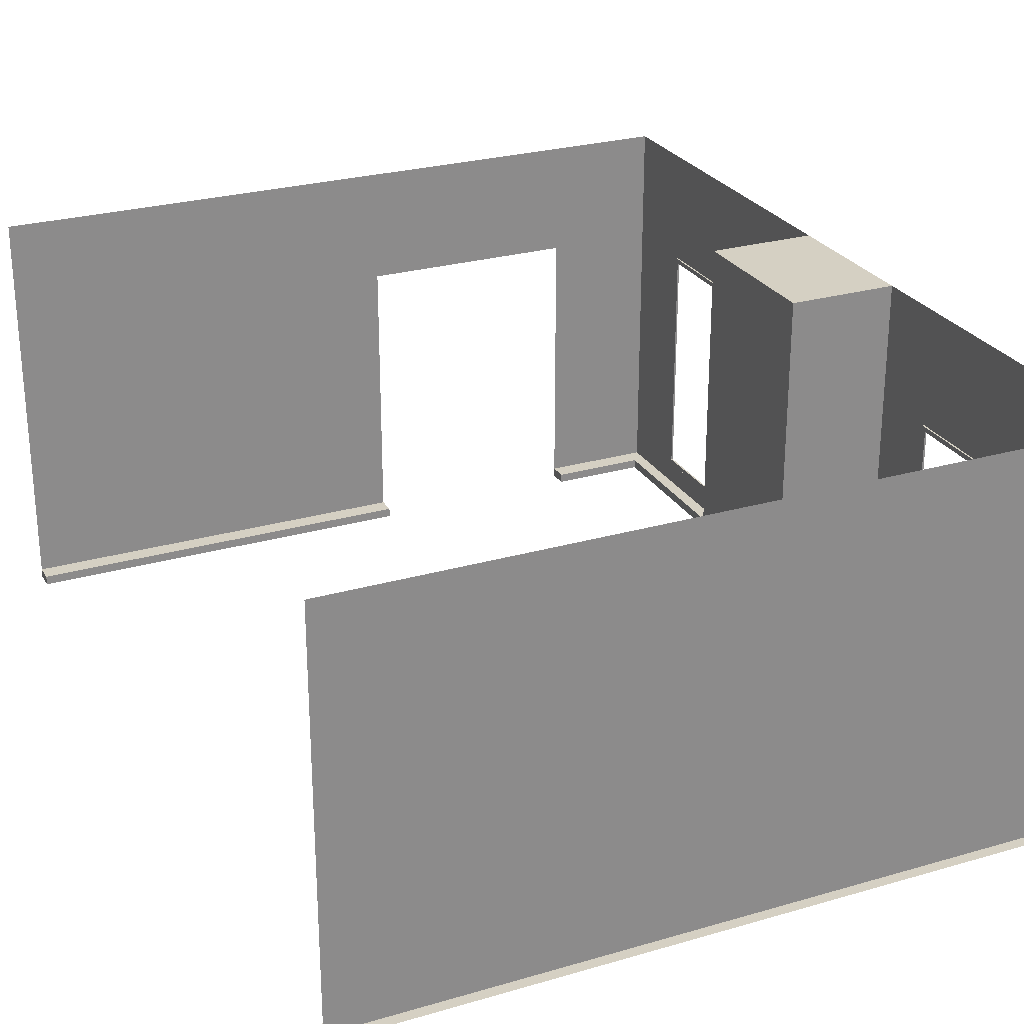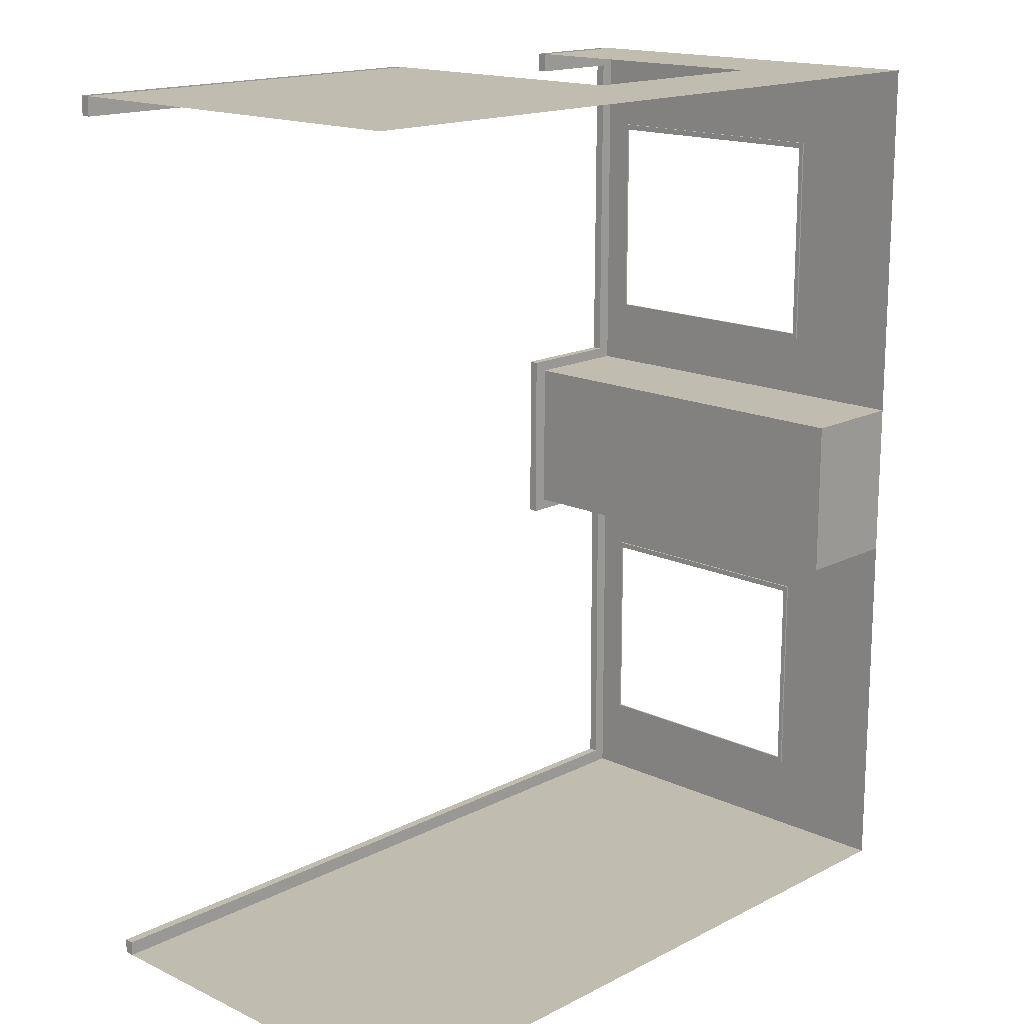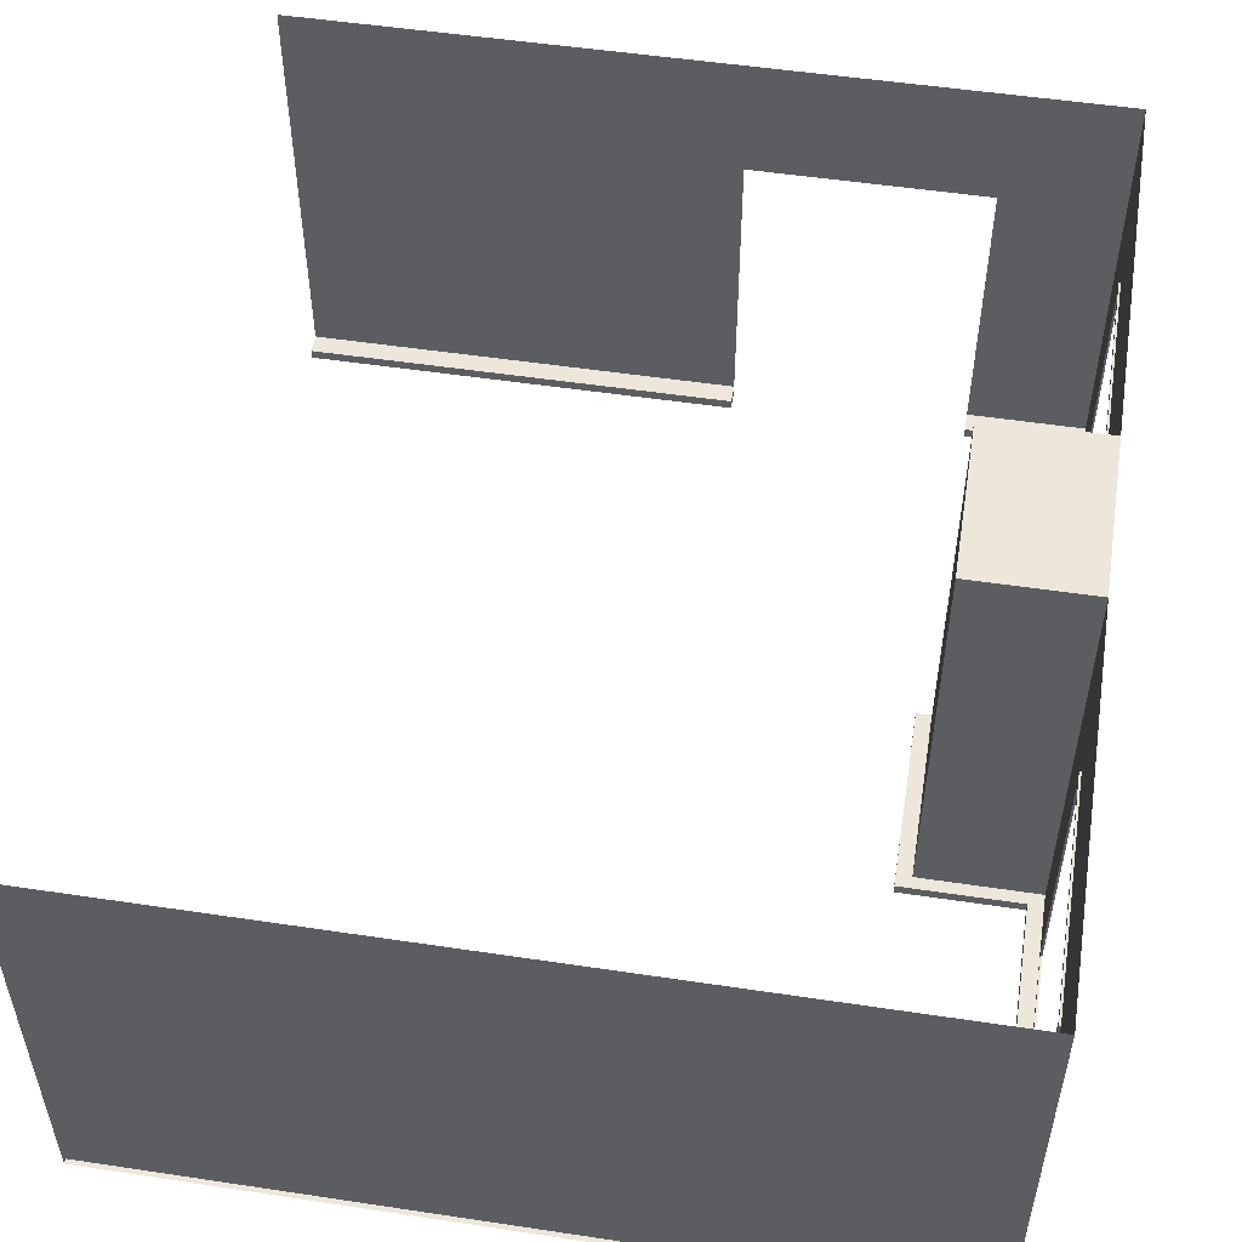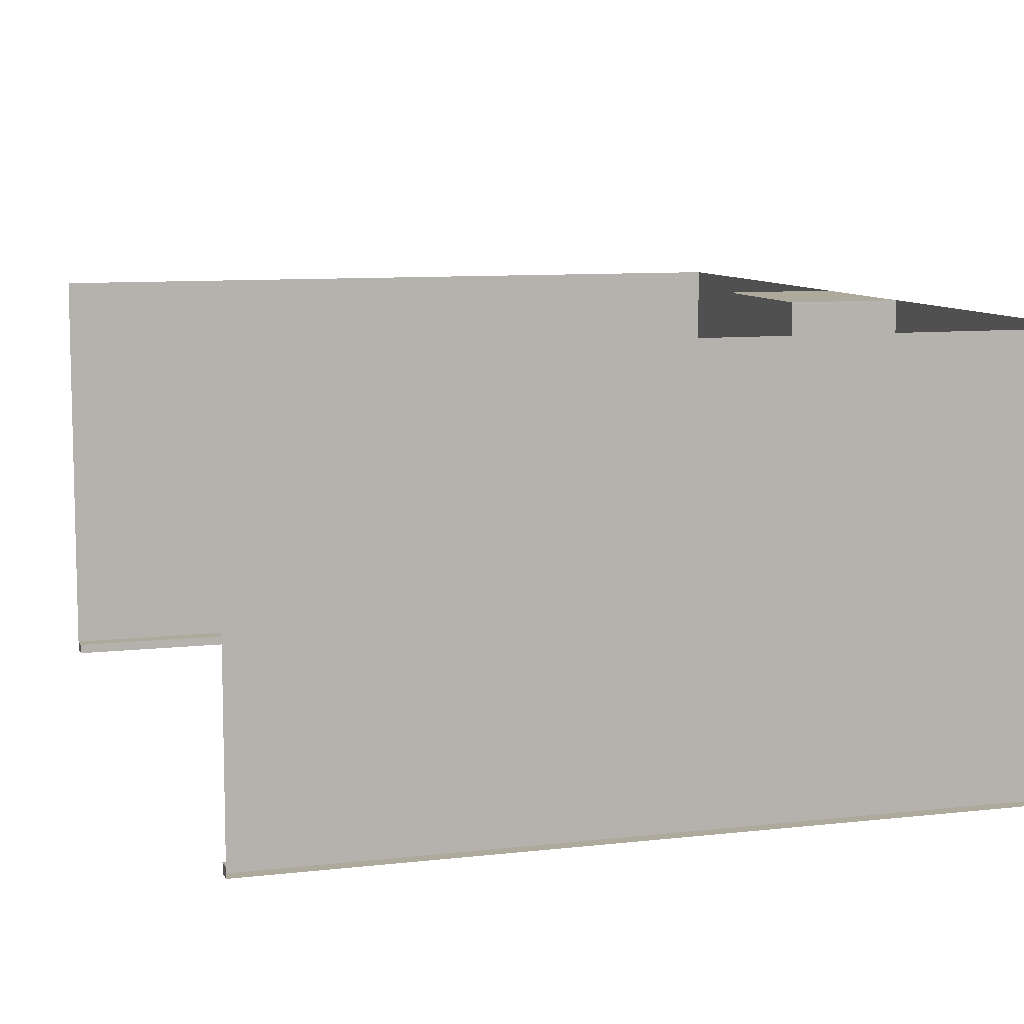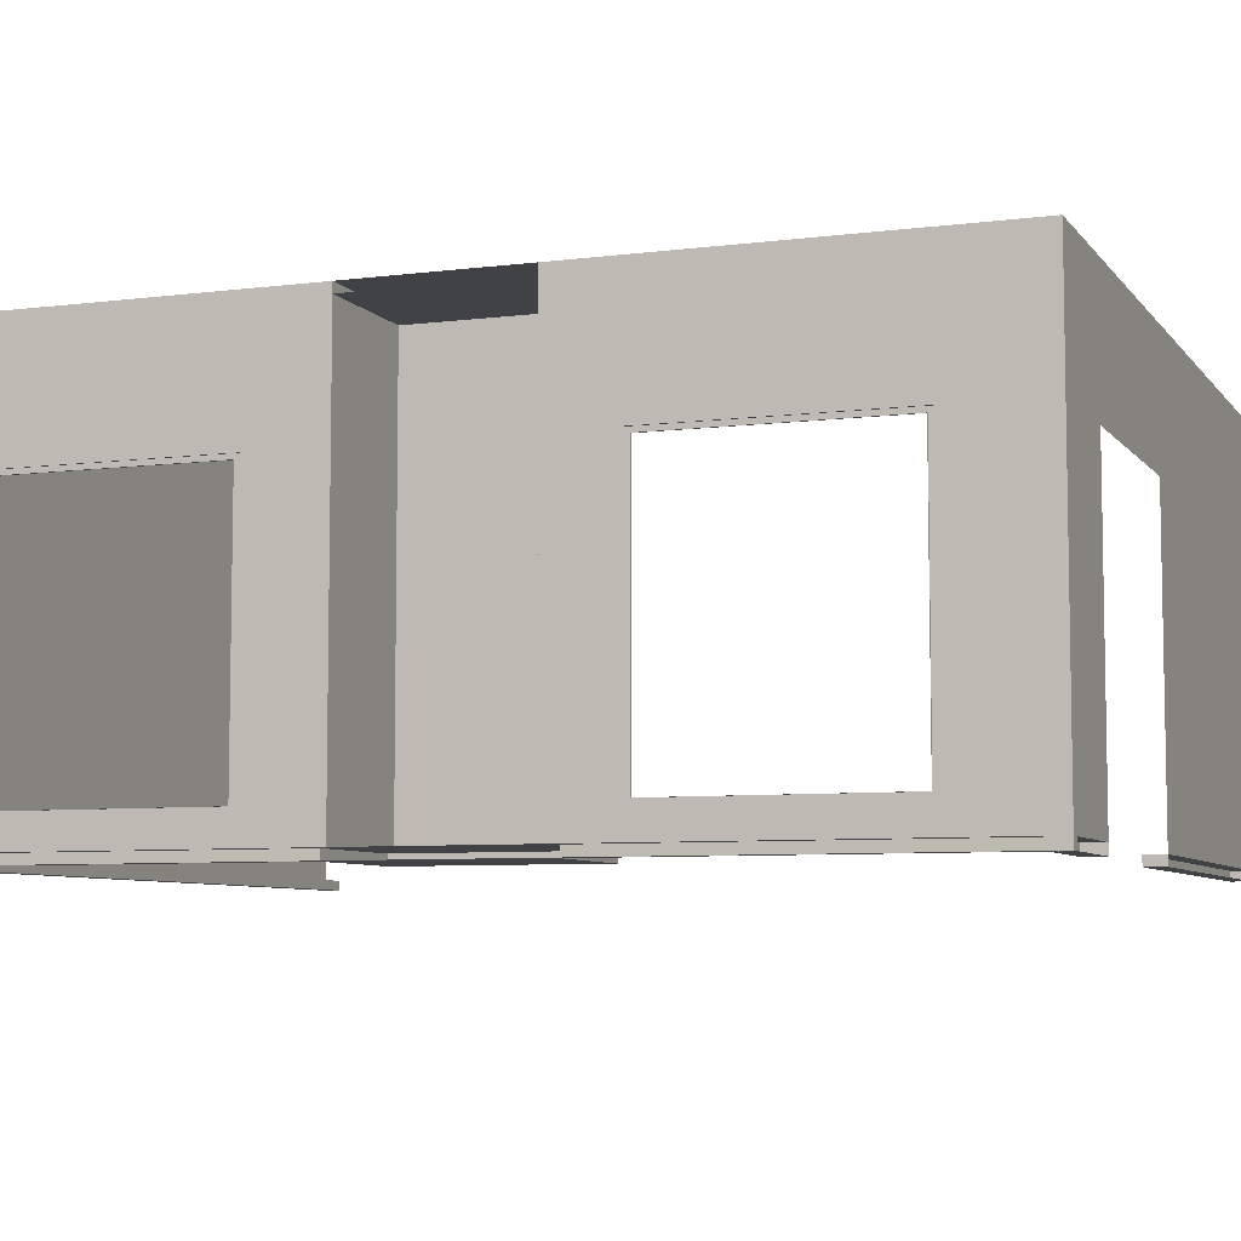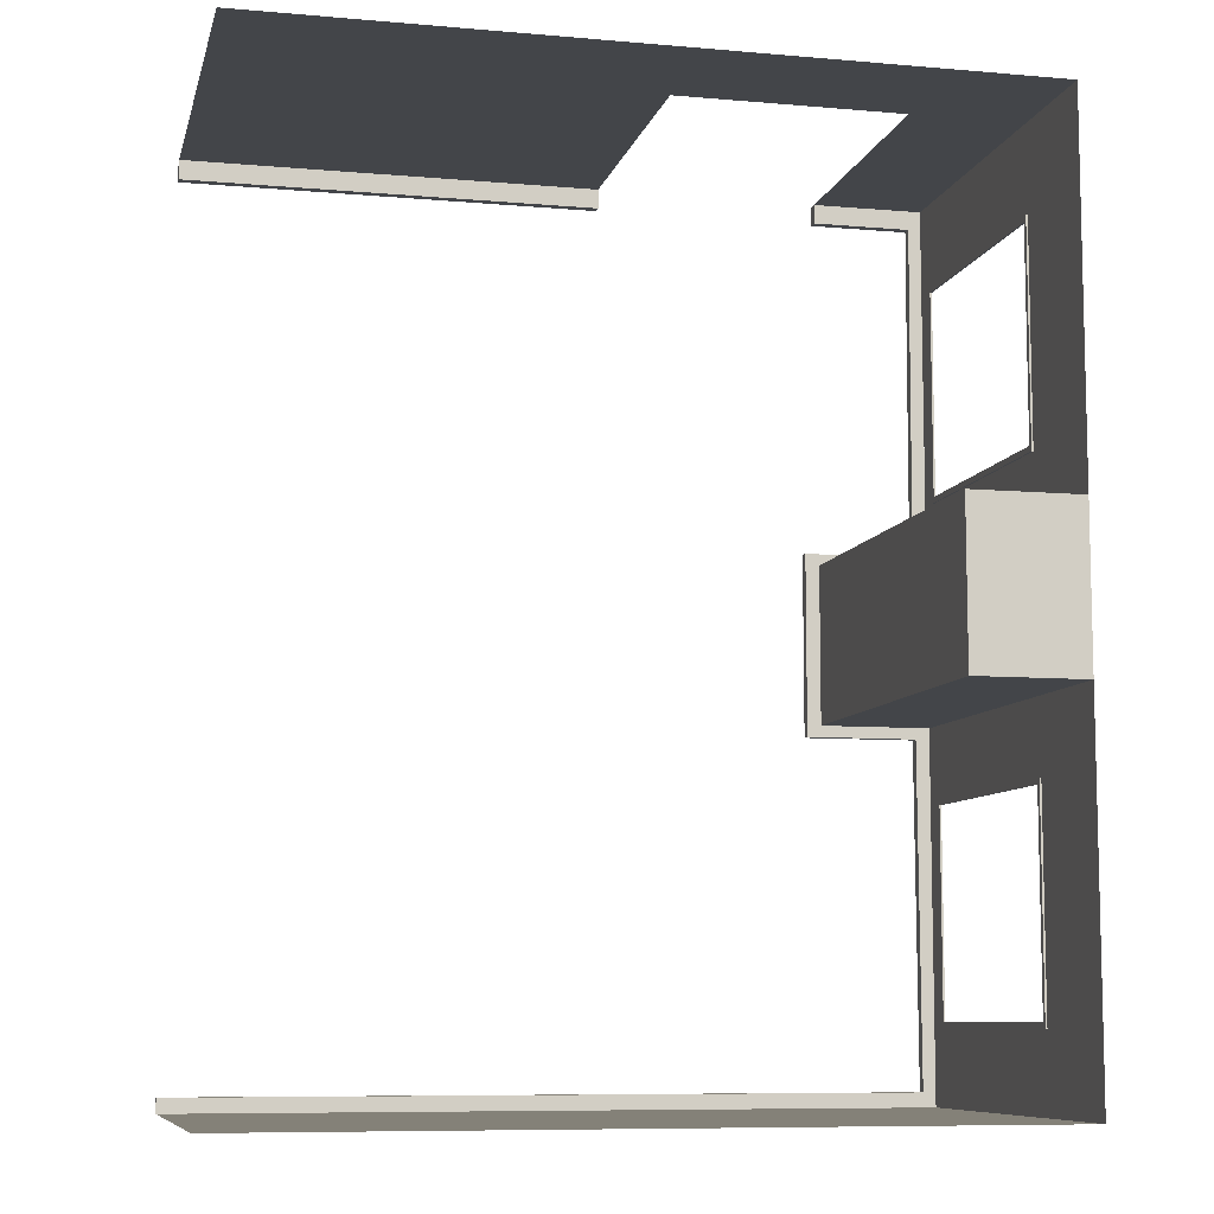
<metadata>
{"format":"obj","ext":"obj","renderer":"f3d","projection":"perspective","resolution":1024,"background":"white","views":[{"elev":26.4,"azim":155.5,"up":"+Y"},{"elev":16.3,"azim":133.8,"up":"+Z"},{"elev":52.3,"azim":-170.8,"up":"+Y"},{"elev":8.8,"azim":162.7,"up":"+Y"},{"elev":-6.7,"azim":-69.4,"up":"+Y"},{"elev":-8.6,"azim":166.8,"up":"+Z"}]}
</metadata>
<code>
o Plane_Plane.003
v 10 0 -12
v 10 0 12
v -10 0 -12
v -6.983 0.2521 12
v -10 11.07 -12
v 10 11.07 -12
v 10 10.81 -12
v -0.9982 11.07 12
v -6.983 11.07 12
v -6.983 0 12
v -10 7.728 -9.797
v -10 1.057 -9.797
v -10 7.728 -4.221
v -10 1.057 -4.221
v -10 7.728 3.953
v -10 1.057 3.953
v -10 7.728 9.528
v -10 1.057 9.528
v -10 0.9268 12
v -10 0.9268 -12
v -10 7.859 -12
v -10 10.81 -12
v -10 0.2521 -9.953
v -10 0.2521 -4.065
v -10 0.2521 3.797
v -10 0.2521 9.685
v -10 10.81 -9.953
v -10 10.81 -4.065
v -10 10.81 3.797
v -10 10.81 9.685
v -10 7.859 -2.126
v -10 7.859 2.126
v -10 0.9268 -2.126
v -10 0.9268 2.126
v -10 0.2521 -2.126
v -10 10.81 2.126
v -10 7.859 -9.953
v -10 7.859 -4.065
v -10 0.9268 -9.953
v -10 0.9268 -4.065
v -10 0.9268 3.797
v -10 7.859 3.797
v -10 0.9268 9.685
v -10 7.859 9.685
v -9.951 7.859 -9.953
v -9.951 7.859 -4.065
v -9.951 0.9268 -9.953
v -9.951 0.9268 -4.065
v -9.951 0.9268 3.797
v -9.951 7.859 3.797
v -9.951 0.9268 9.685
v -9.951 7.859 9.685
v -9.951 7.728 -9.797
v -9.951 7.728 -4.221
v -9.951 1.057 -9.797
v -9.951 1.057 -4.221
v -9.951 1.057 3.953
v -9.951 7.728 3.953
v -9.951 1.057 9.528
v -9.951 7.728 9.528
v -10 0 2.127
v -10 11.07 -2.126
v -10 11.07 2.126
v -10 10.81 -2.126
v -10 0.2521 -12
v -7.007 11.07 -2.126
v -7.007 11.07 2.126
v -7.007 7.859 -2.126
v -7.007 7.859 2.126
v -7.007 0.9268 -2.126
v -7.007 0.9268 2.126
v -7.007 10.81 -2.126
v -7.007 10.81 2.126
v -7.007 0.2521 -2.127
v -10 0 12
v -10 11.07 12
v 10 11.07 12
v 10 10.81 12
v -10 10.81 12
v -6.983 10.81 12
v -0.9982 10.81 12
v -0.9982 0.2521 12
v 10 0.2521 12
v -10 0.2521 12
v -0.9982 7.858 12
v 10 7.858 12
v -10 7.858 12
v -6.983 7.858 12
v -9.658 0.2521 -12
v -6.983 0 11.48
v -0.9982 0 11.48
v 10 0 11.48
v 10 0.2521 -11.61
v 10 0.2521 11.48
v -10 0.2521 11.48
v -0.9982 0.2521 11.48
v -6.627 0.2521 2.433
v -6.627 0.2521 -2.433
v -9.62 0 -2.433
v -9.658 0.2521 12
v -6.627 0 2.433
v -10 0 11.48
v -10 0.2521 -11.61
v 10 0 -11.61
v -9.658 0 12
v -9.62 0 2.433
v -9.62 0.2521 2.433
v -6.627 0 -2.433
v -9.658 0 -12
v -9.62 0.2521 -2.433
v -6.983 0.2521 11.48
v -10 0 -11.61
v 10 0.2521 -12
v -10 0 -2.127
v -10 0.2521 2.127
v -7.007 0.2521 2.127
v -7.007 0 -2.127
v -7.007 0 2.127
v -0.9982 0 12
f 22 7 6 5
f 36 64 72 73
f 79 36 63 76
f 26 25 41 43
f 83 82 85 86
f 65 113 7 22
f 33 40 38 31
f 35 24 40 33
f 55 56 48 47
f 24 23 39 40
f 87 44 30 79
f 37 21 22 27
f 44 42 29 30
f 31 38 28 64
f 38 37 27 28
f 54 53 45 46
f 23 65 20 39
f 39 20 21 37
f 84 26 43 19
f 19 43 44 87
f 42 32 36 29
f 25 115 34 41
f 35 115 116 74
f 41 34 32 42
f 34 115 116 71
f 42 44 52 50
f 14 13 54 56
f 40 39 47 48
f 44 43 51 52
f 43 41 49 51
f 11 12 55 53
f 37 38 46 45
f 12 14 56 55
f 53 55 47 45
f 56 54 46 48
f 58 57 49 50
f 59 60 52 51
f 57 59 51 49
f 60 58 50 52
f 39 37 45 47
f 15 16 57 58
f 18 17 60 59
f 38 40 48 46
f 16 18 59 57
f 17 15 58 60
f 13 11 53 54
f 41 42 50 49
f 64 22 5 62
f 31 64 72 68
f 73 72 66 67
f 69 68 72 73
f 116 74 70 71
f 71 70 68 69
f 35 33 70 74
f 63 36 73 67
f 32 34 71 69
f 64 62 66 72
f 33 31 68 70
f 62 63 67 66
f 61 114 117 118
f 36 32 69 73
f 80 79 76 9
f 4 84 87 88
f 78 81 8 77
f 81 80 9 8
f 85 88 80 81
f 86 85 81 78
f 88 87 79 80
f 90 102 95 111
f 99 110 98 108
f 101 108 98 97
f 99 109 89 110
f 105 106 107 100
f 107 106 101 97
f 112 104 93 103
f 92 91 96 94
f 115 84 100 107
f 116 115 107 97
f 84 4 111 95
f 82 83 94 96
f 84 75 105 100
f 1 113 93 104
f 75 84 95 102
f 3 65 89 109
f 119 82 96 91
f 10 75 102 90
f 35 74 98 110
f 4 10 90 111
f 113 65 103 93
f 61 118 101 106
f 65 35 110 89
f 117 114 99 108
f 74 116 97 98
f 114 3 109 99
f 2 119 91 92
f 3 1 104 112
f 118 117 108 101
f 75 61 106 105
f 83 2 92 94
f 65 3 112 103
l 3 75

</code>
